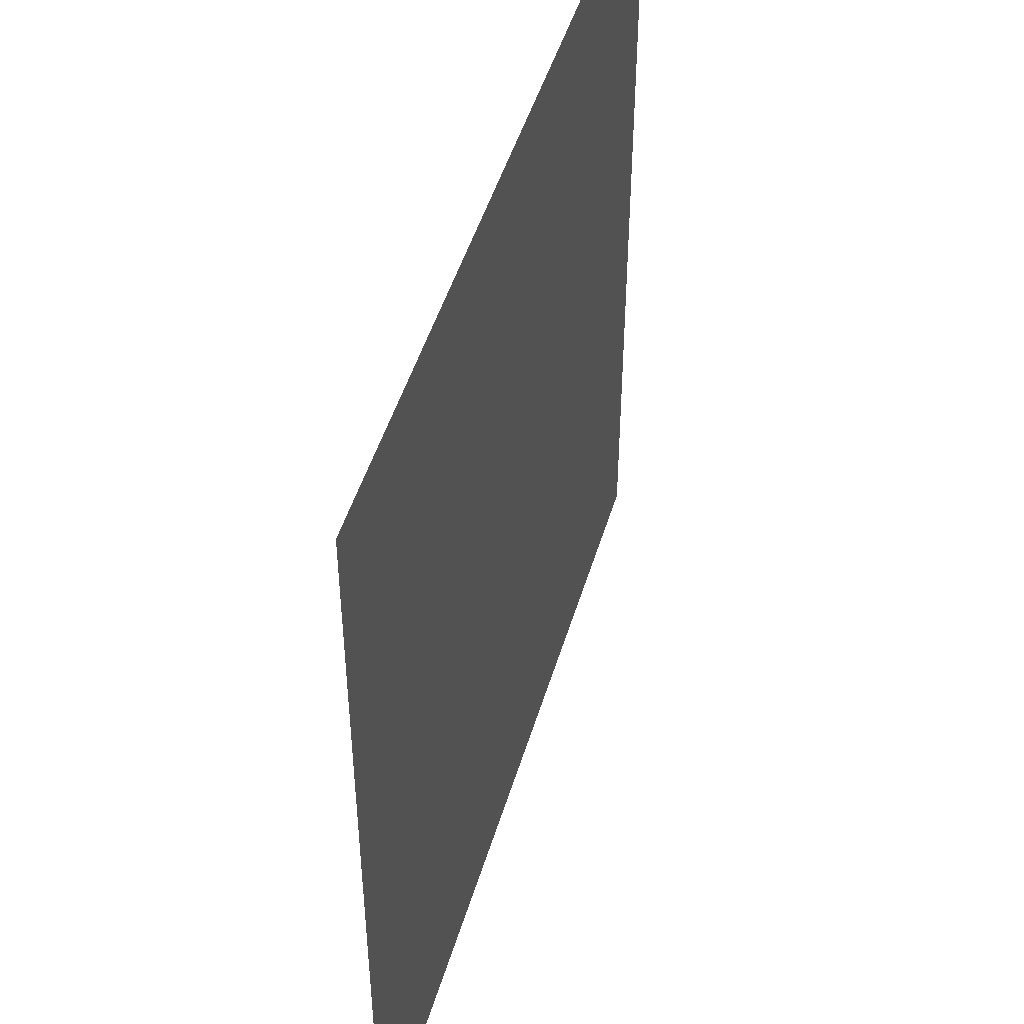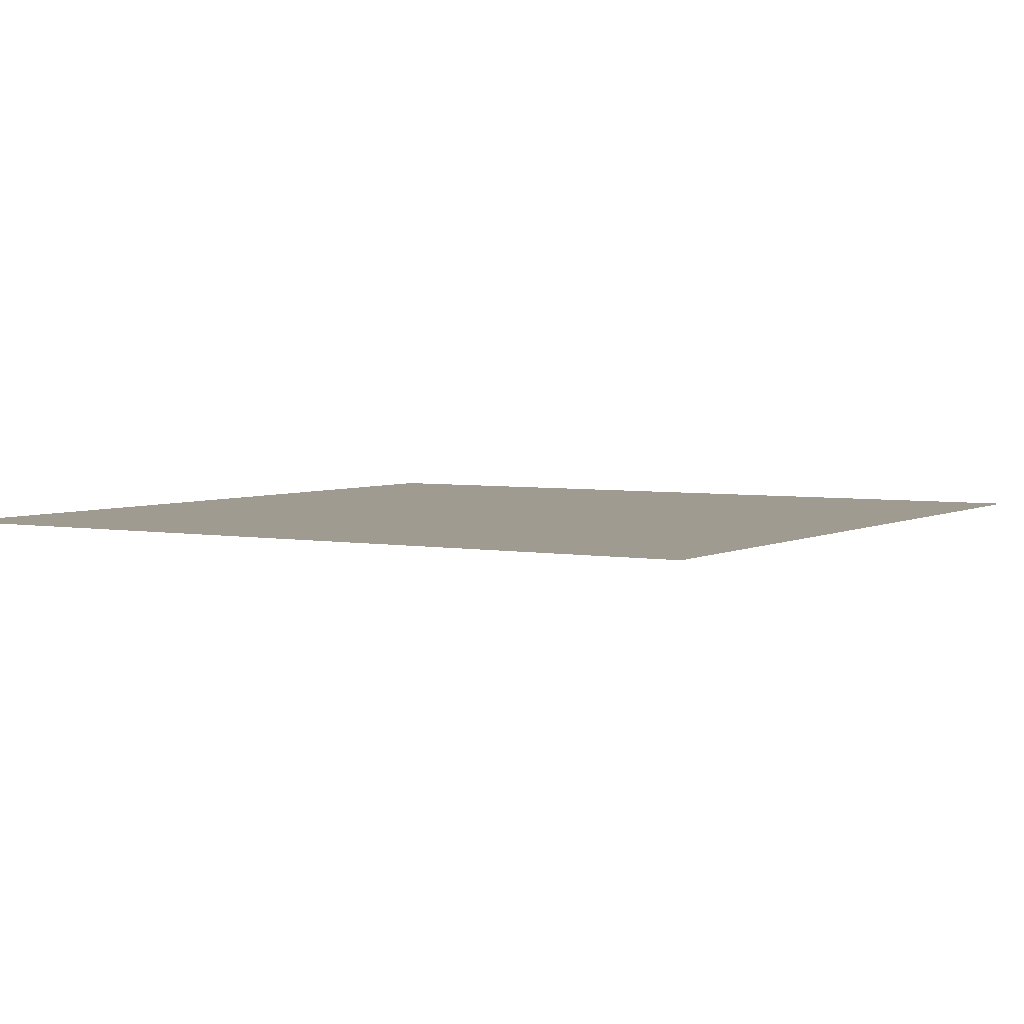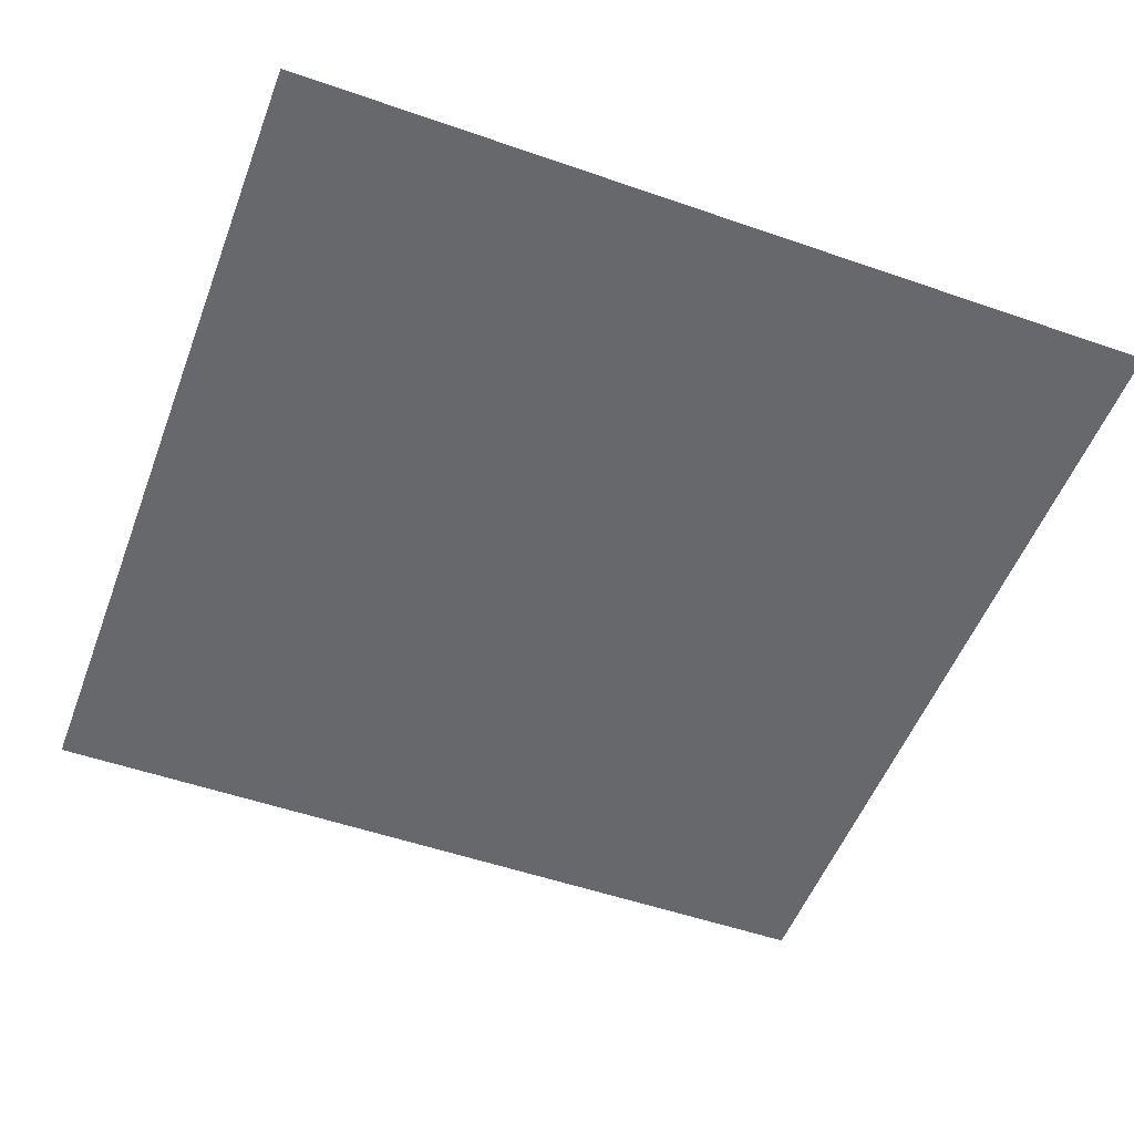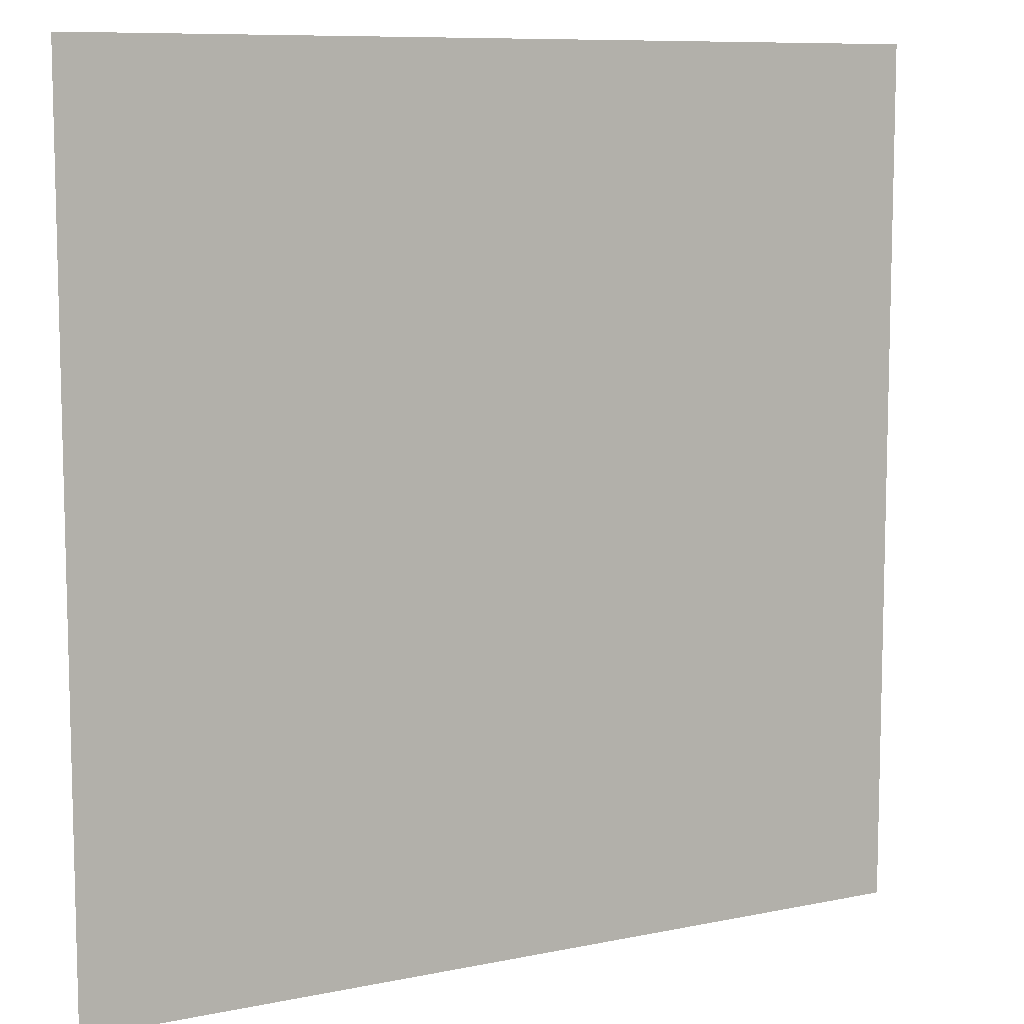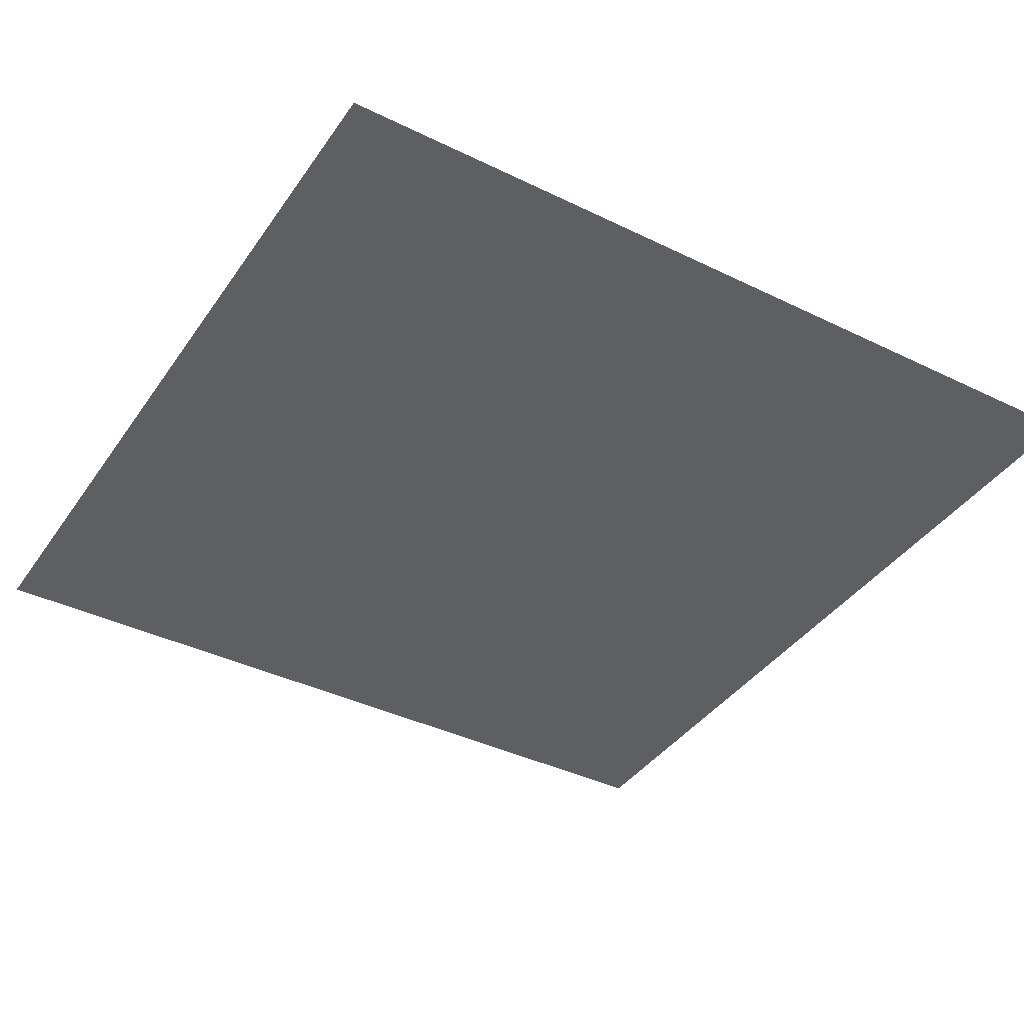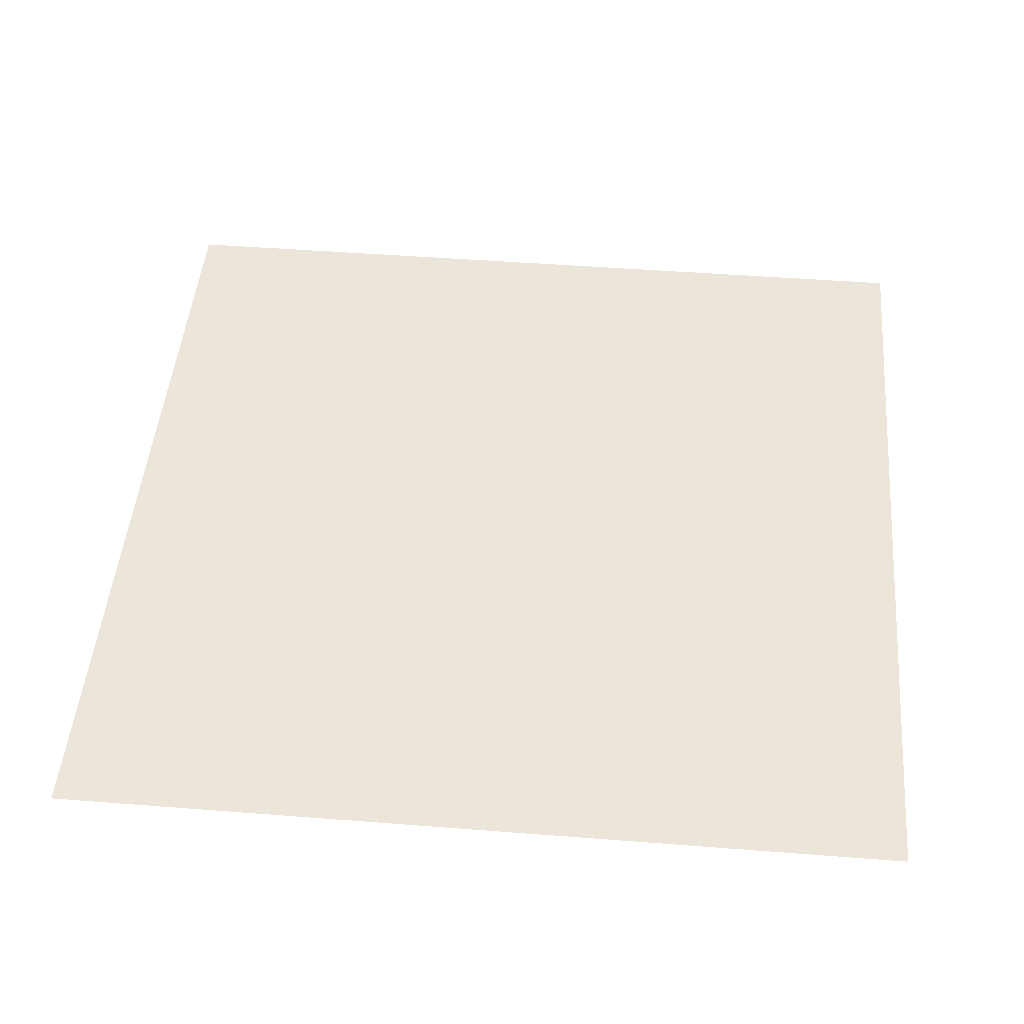
<metadata>
{"format":"obj","ext":"obj","renderer":"f3d","projection":"perspective","resolution":1024,"background":"white","views":[{"elev":48.0,"azim":-73.6,"up":"+Y"},{"elev":4.0,"azim":-148.7,"up":"+Z"},{"elev":-52.5,"azim":-110.5,"up":"+Z"},{"elev":9.0,"azim":151.0,"up":"+Y"},{"elev":-39.5,"azim":148.8,"up":"+Z"},{"elev":47.8,"azim":95.0,"up":"+Z"}]}
</metadata>
<code>
v 0 0 10
v 0 5 10
v -5 5 10
v -5 0 10
f 1 2 3 4

</code>
